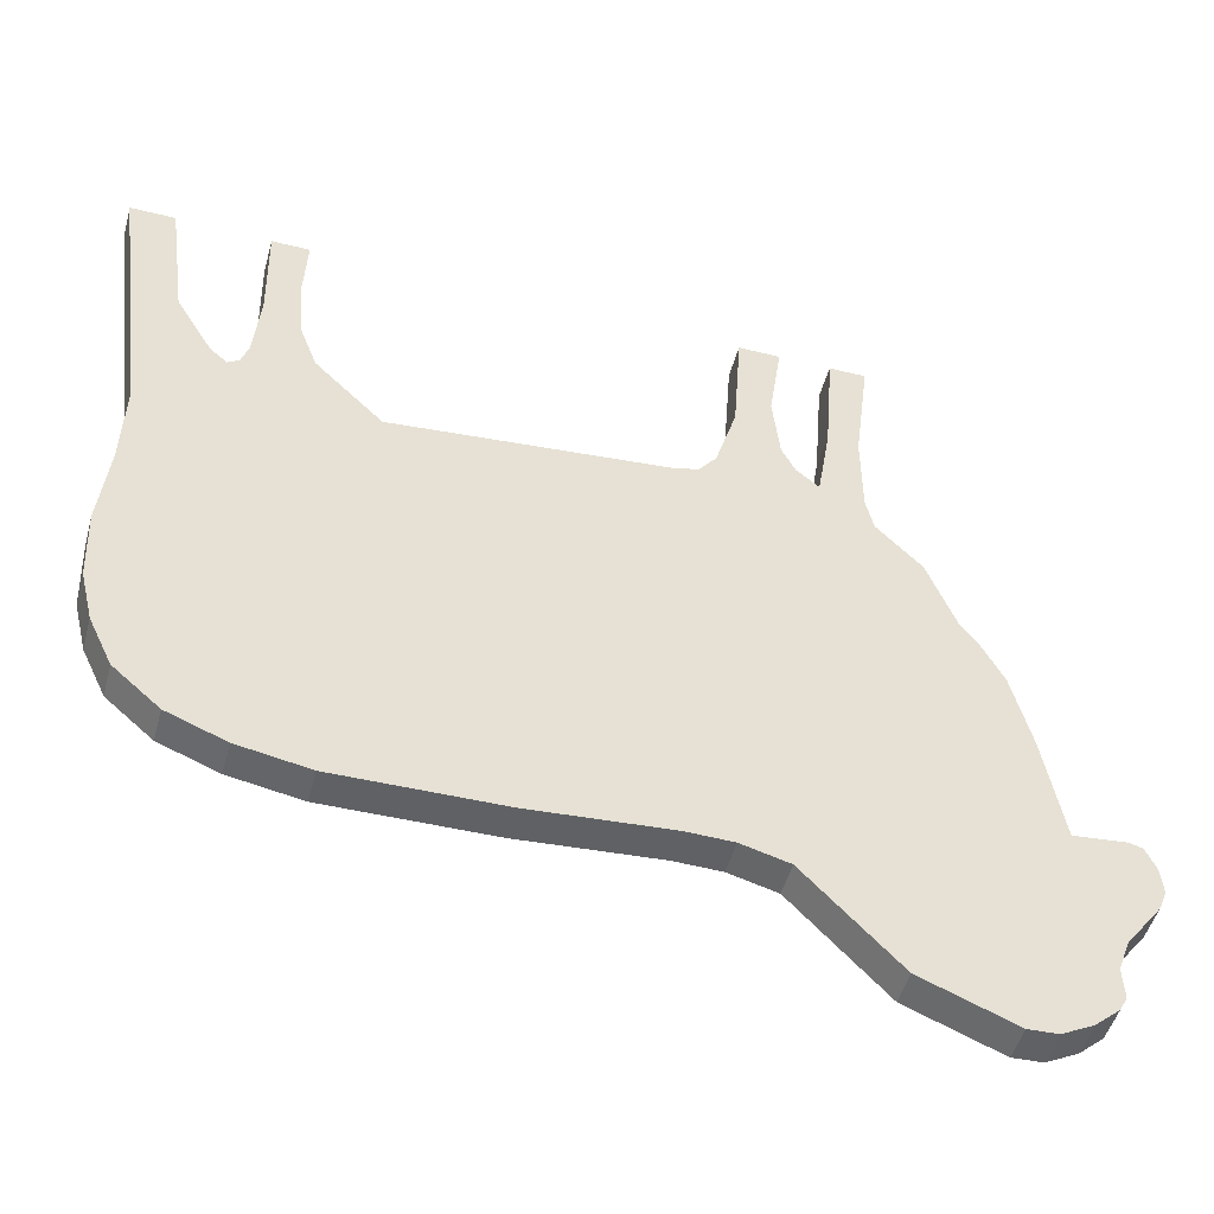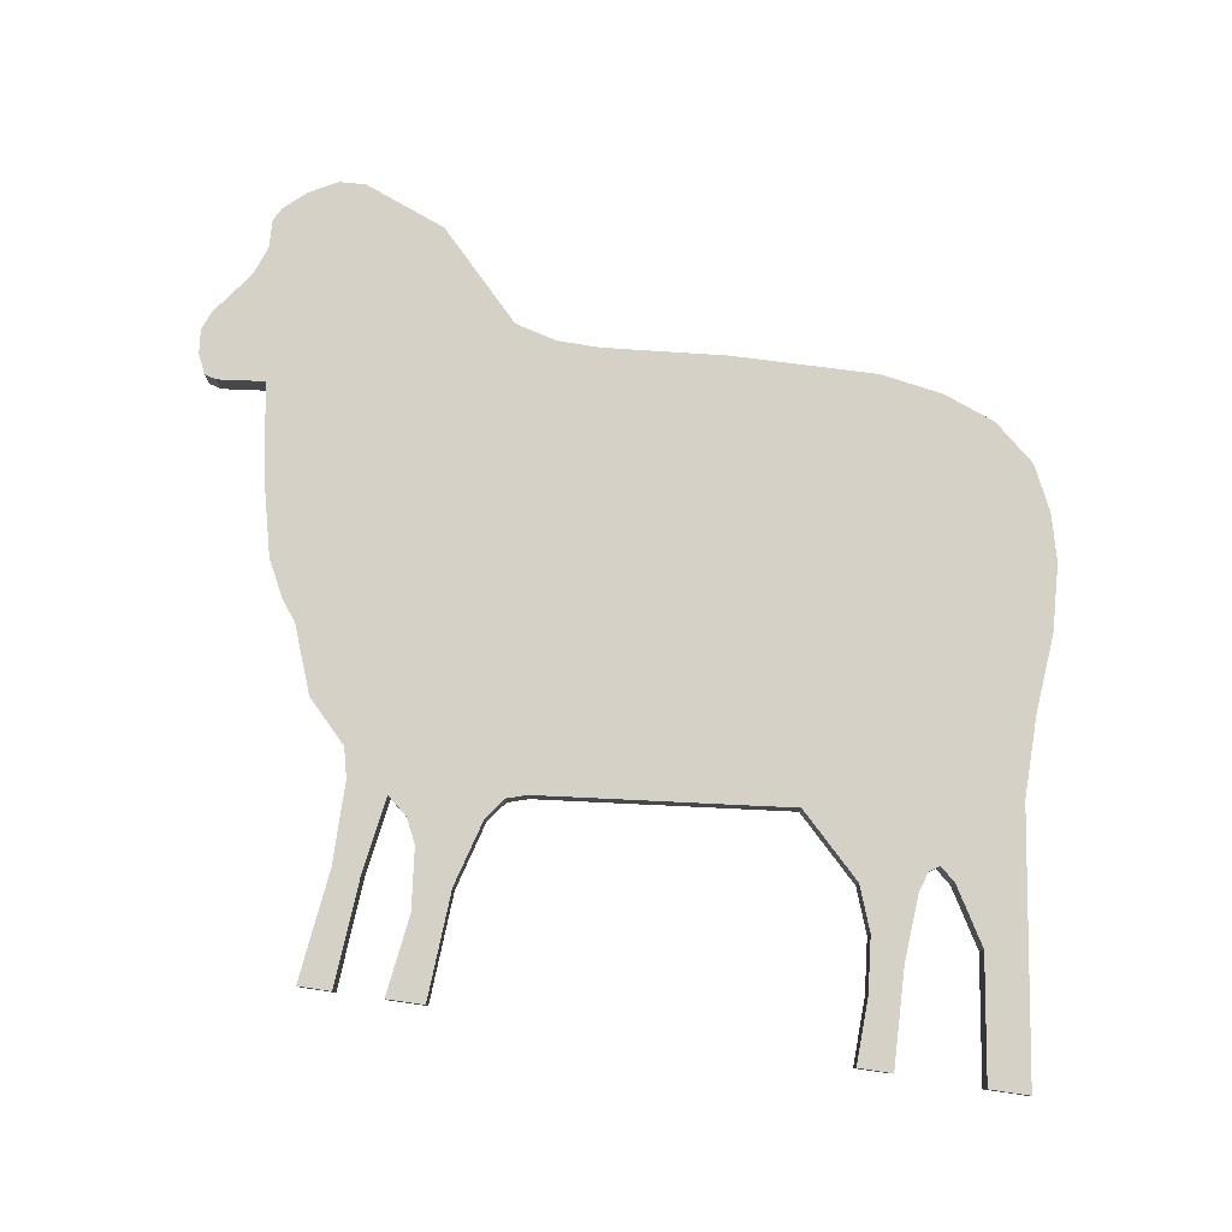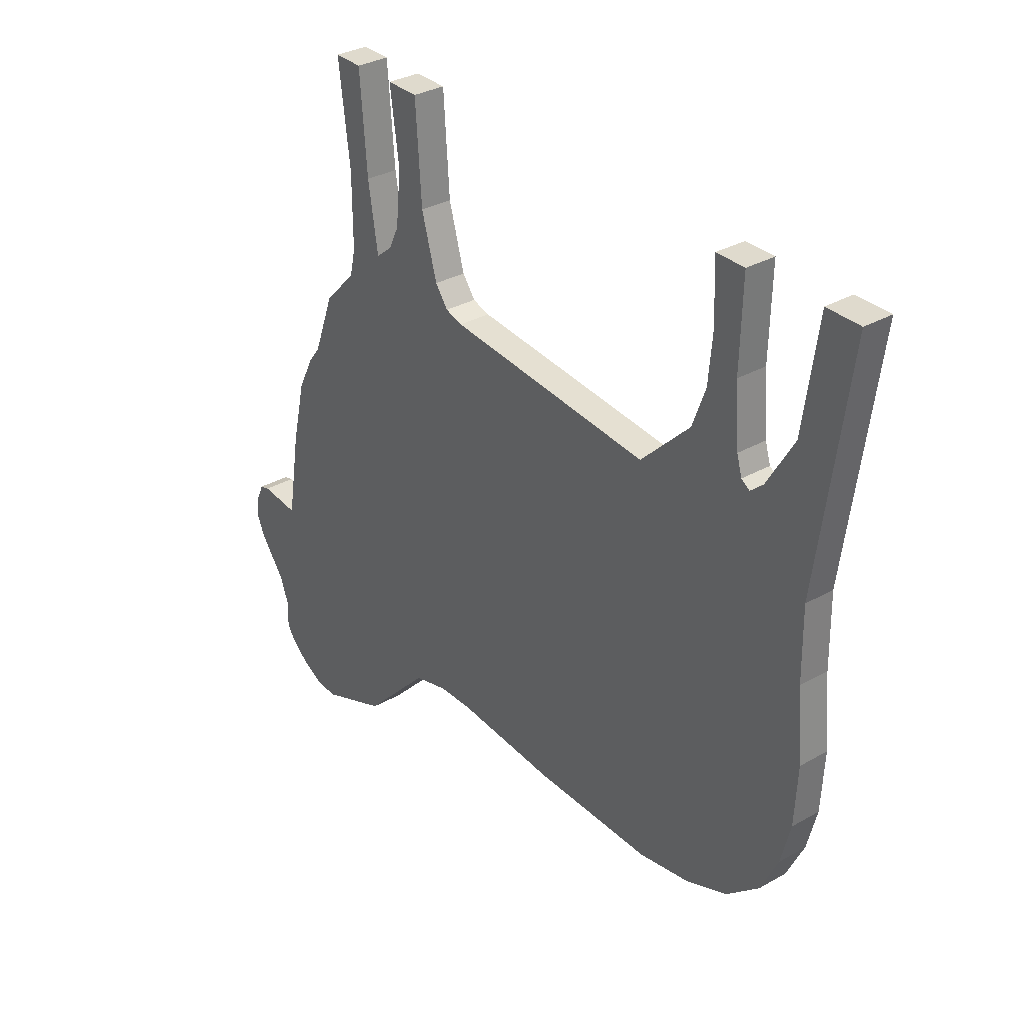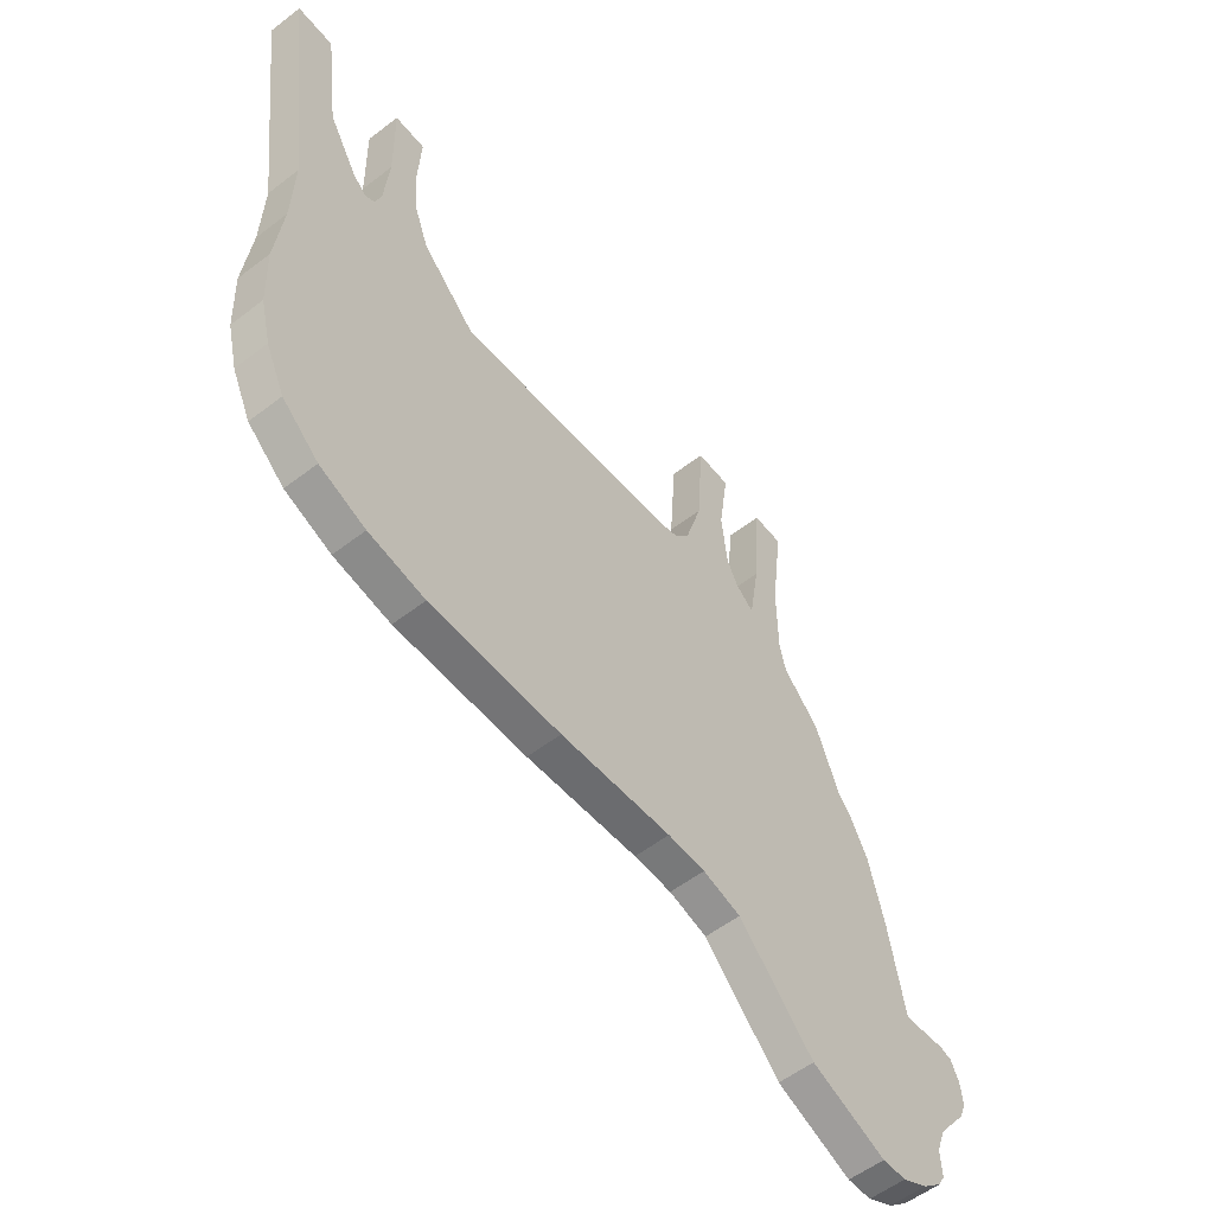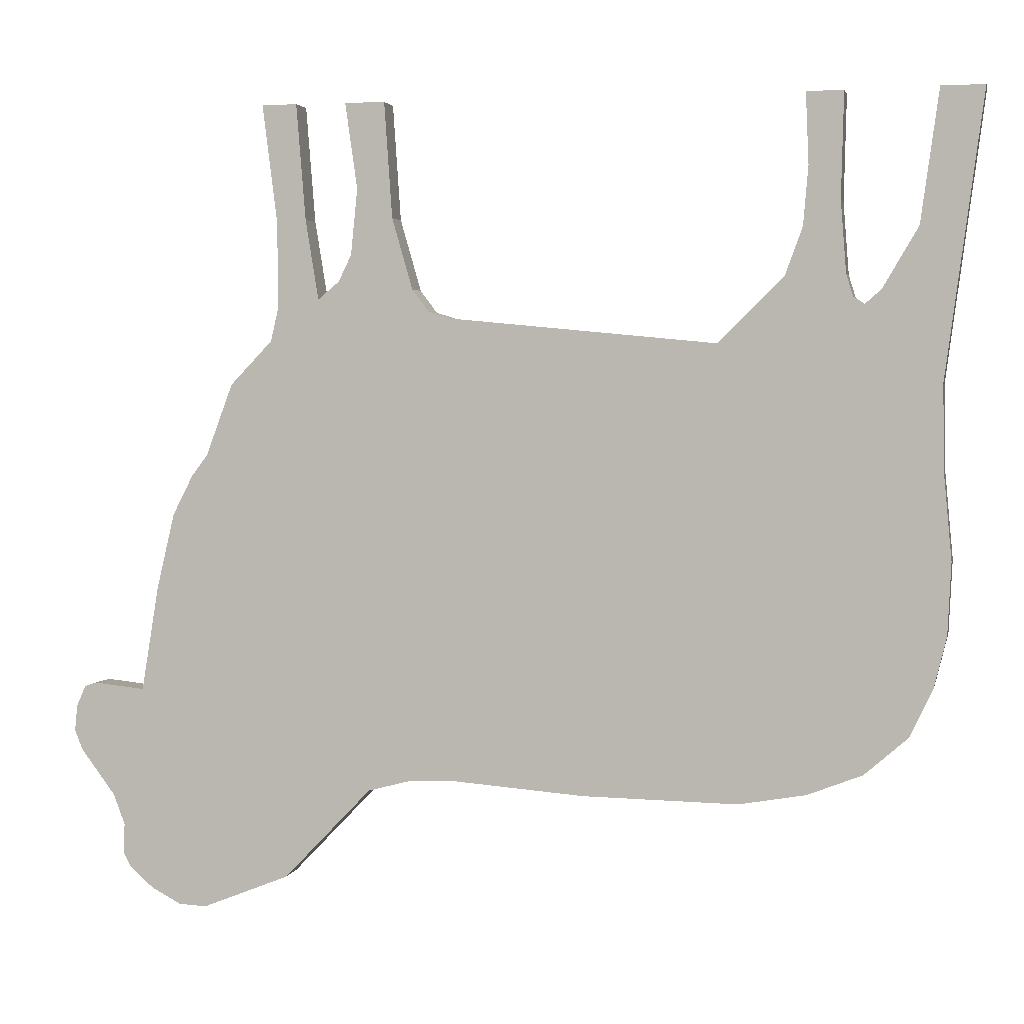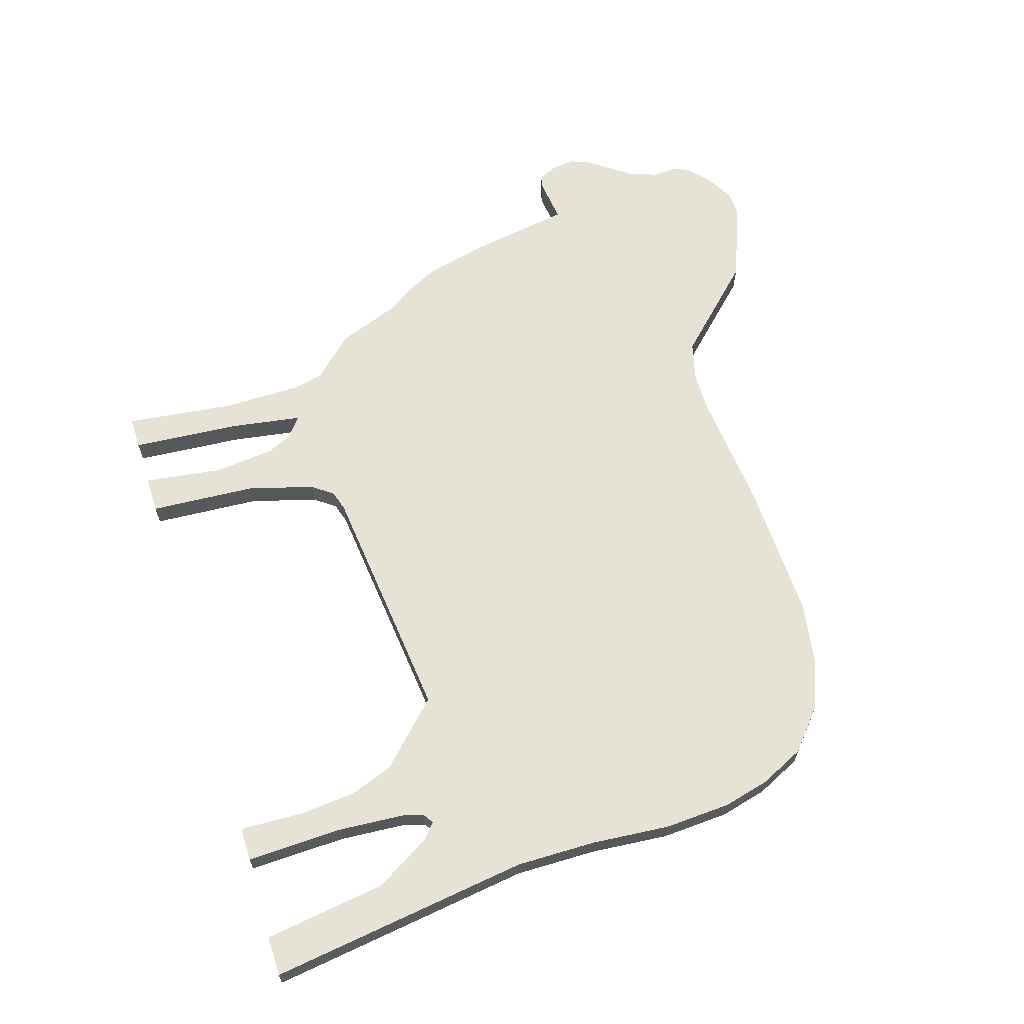
<metadata>
{"format":"obj","ext":"obj","renderer":"f3d","projection":"perspective","resolution":1024,"background":"white","views":[{"elev":-50.1,"azim":164.7,"up":"+Z"},{"elev":78.7,"azim":8.2,"up":"+Y"},{"elev":32.7,"azim":51.8,"up":"+Z"},{"elev":-56.9,"azim":128.6,"up":"+Z"},{"elev":3.1,"azim":12.4,"up":"+Z"},{"elev":62.9,"azim":72.2,"up":"+Y"}]}
</metadata>
<code>
o Undiscovered_Land_-_Tokens_-_Wool-3
v 4.234 0.5 -4.52
v 4.234 -0 -4.52
v 3.23 -0 -4.696
v 3.23 0.5 -4.696
v 6.057 -0 5.7
v 5.787 -0 3.73
v 6.7 -0 5.7
v 6.229 -0 -2.157
v 6.229 0.5 -2.157
v 6.281 0.5 -1.079
v 6.281 -0 -1.079
v 6.163 0.5 0.188
v 6.14 0.5 1.472
v 6.14 -0 1.472
v 6.163 -0 0.188
v 2.896 -0 2.058
v 0.914 -0 -4.66
v 6.042 -0 -2.914
v 5.704 -0 -3.63
v 5.054 -0 -4.198
v -7.019 0.5 -4.225
v -7.019 -0 -4.225
v -7.141 -0 -3.925
v -7.141 0.5 -3.925
v 4.156 -0 5.67
v 4.201 -0 4.613
v 4.703 -0 5.67
v 4.666 -0 4.11
v 5.054 0.5 -4.198
v 6.042 0.5 -2.914
v 5.704 0.5 -3.63
v 0.914 0.5 -4.66
v -2.39 0.5 -4.699
v -5.489 0.5 -0.535
v -1.718 0.5 -4.52
v -1.054 0.5 -4.507
v -1.108 0.5 2.442
v -2.834 0.5 3.007
v -3.156 0.5 2.739
v -3.156 -0 2.739
v 4.156 0.5 5.67
v 4.703 0.5 5.67
v 4.201 0.5 4.613
v 4.666 0.5 4.11
v -5.022 -0 -6.6
v -5.441 -0 -6.579
v -5.441 0.5 -6.579
v -5.022 0.5 -6.6
v 6.7 0.5 5.7
v 6.057 0.5 5.7
v -6.336 0.5 -5.371
v -3.71 0.5 -6.076
v -6.018 0.5 -3.248
v -5.889 -0 -6.339
v -5.889 0.5 -6.339
v -3.71 -0 -6.076
v -2.39 -0 -4.699
v -6.018 -0 -3.248
v -5.757 -0 -1.665
v -1.718 -0 -4.52
v -5.489 -0 -0.535
v -1.054 -0 -4.507
v -1.108 -0 2.442
v -1.44 -0 2.543
v -1.691 -0 2.877
v -2.834 -0 3.007
v -2.641 -0 3.405
v -2 -0 3.945
v -5.182 0.5 0.065
v -5.757 0.5 -1.665
v -6.234 -0 -6.033
v -6.234 0.5 -6.033
v -7.102 0.5 -3.534
v -6.769 0.5 -3.17
v -2.641 0.5 3.405
v -1.691 0.5 2.877
v -1.44 0.5 2.543
v -6.354 -0 -5.82
v -6.354 0.5 -5.82
v -6.506 0.5 -4.912
v -6.962 0.5 -3.225
v -4.541 0.5 1.456
v -4.945 0.5 0.376
v -4.541 -0 1.456
v -4.945 -0 0.376
v -6.506 -0 -4.912
v -7.102 -0 -3.534
v -3.351 -0 3.936
v -3.797 -0 3.89
v -3.797 0.5 2.593
v -3.797 0.5 3.89
v -3.797 -0 2.593
v -3.907 -0 2.115
v -6.336 -0 -5.371
v -3.907 0.5 2.115
v -6.962 -0 -3.225
v -6.769 -0 -3.17
v -5.182 -0 0.065
v 5.787 0.5 3.73
v 5.013 0.5 2.611
v 5.258 0.5 2.826
v -2.724 0.5 5.67
v -2.724 -0 5.67
v -2.119 -0 5.67
v -2.119 0.5 5.67
v -4.022 0.5 5.67
v -4.022 -0 5.67
v -3.49 -0 5.67
v -3.49 0.5 5.67
v 5.258 -0 2.826
v 4.853 0.5 2.719
v 3.869 0.5 3.03
v 4.749 0.5 3.053
v 4.126 0.5 3.737
v 5.013 -0 2.611
v -2 0.5 3.945
v 4.749 -0 3.053
v 2.896 0.5 2.058
v -2.542 -0 4.391
v 4.853 -0 2.719
v -2.542 0.5 4.391
v 4.126 -0 3.737
v 3.869 -0 3.03
v -3.351 0.5 3.936
f 1 2 3
f 1 3 4
f 5 6 7
f 8 9 10
f 8 10 11
f 12 13 14
f 12 14 15
f 2 16 3
f 3 16 17
f 18 16 19
f 20 19 16
f 8 16 18
f 11 16 8
f 21 22 23
f 21 23 24
f 10 12 15
f 10 15 11
f 25 26 27
f 28 27 26
f 29 1 30
f 9 30 1
f 31 29 30
f 1 4 9
f 10 9 4
f 10 4 32
f 29 20 2
f 29 2 1
f 18 30 9
f 18 9 8
f 33 34 35
f 36 37 32
f 38 39 40
f 41 42 43
f 42 44 43
f 45 46 47
f 45 47 48
f 7 49 50
f 7 50 5
f 19 31 30
f 19 30 18
f 48 51 52
f 52 53 33
f 19 20 29
f 19 29 31
f 46 54 55
f 46 55 47
f 56 57 58
f 59 58 57
f 60 61 57
f 62 17 63
f 60 57 33
f 60 33 35
f 64 65 66
f 67 65 68
f 69 35 34
f 70 34 33
f 43 26 25
f 43 25 41
f 54 71 72
f 54 72 55
f 24 73 53
f 74 53 73
f 62 60 35
f 62 35 36
f 59 57 61
f 40 62 66
f 67 66 65
f 36 32 62
f 17 62 32
f 38 75 76
f 76 77 38
f 71 78 79
f 71 79 72
f 80 21 53
f 21 24 53
f 81 74 73
f 82 83 84
f 85 84 83
f 33 57 56
f 33 56 52
f 86 58 22
f 23 58 87
f 22 58 23
f 88 89 40
f 86 22 21
f 86 21 80
f 90 91 39
f 56 45 48
f 56 48 52
f 27 42 41
f 27 41 25
f 92 93 40
f 64 66 62
f 77 35 38
f 37 35 77
f 39 38 35
f 94 86 80
f 94 80 51
f 58 59 70
f 58 70 53
f 95 82 93
f 84 93 82
f 49 7 14
f 48 47 55
f 48 55 72
f 48 72 79
f 48 79 51
f 53 52 80
f 51 80 52
f 46 45 94
f 96 87 97
f 59 61 34
f 59 34 70
f 95 93 92
f 95 92 90
f 78 94 51
f 78 51 79
f 6 5 50
f 61 98 69
f 61 69 34
f 93 84 62
f 85 62 84
f 50 49 99
f 14 13 49
f 98 85 83
f 98 83 69
f 74 97 53
f 58 53 97
f 13 100 101
f 101 99 13
f 13 99 49
f 28 44 42
f 28 42 27
f 95 90 39
f 62 40 93
f 102 103 104
f 102 104 105
f 78 71 94
f 71 54 94
f 54 46 94
f 94 56 86
f 45 56 94
f 58 86 56
f 97 87 58
f 81 96 97
f 81 97 74
f 50 99 6
f 106 107 108
f 106 108 109
f 77 76 65
f 77 65 64
f 82 95 35
f 95 39 35
f 83 82 35
f 53 70 33
f 83 35 69
f 73 87 96
f 110 6 99
f 110 99 101
f 92 89 91
f 111 112 113
f 44 113 114
f 61 60 98
f 98 60 85
f 62 85 60
f 64 62 63
f 73 96 81
f 110 101 100
f 110 100 115
f 91 89 107
f 91 107 106
f 110 14 6
f 92 40 89
f 24 23 87
f 24 87 73
f 76 116 68
f 76 68 65
f 113 44 28
f 113 28 117
f 115 14 110
f 14 7 6
f 114 113 112
f 100 118 111
f 13 118 100
f 66 67 75
f 66 75 38
f 68 116 105
f 68 105 104
f 119 67 68
f 111 113 117
f 111 117 120
f 102 105 121
f 105 116 121
f 116 75 121
f 116 76 75
f 121 75 119
f 67 119 75
f 88 40 39
f 118 32 37
f 10 32 12
f 43 114 26
f 122 26 114
f 120 117 123
f 122 123 117
f 28 122 117
f 68 104 119
f 103 119 104
f 121 119 103
f 121 103 102
f 66 38 40
f 123 122 114
f 106 109 91
f 109 124 91
f 39 91 124
f 112 111 118
f 13 12 118
f 12 32 118
f 36 35 37
f 115 16 14
f 39 124 88
f 37 77 64
f 37 64 63
f 123 16 120
f 15 16 11
f 88 108 89
f 107 89 108
f 4 3 17
f 4 17 32
f 115 100 111
f 115 111 120
f 44 114 43
f 88 124 109
f 88 109 108
f 120 16 115
f 15 14 16
f 2 20 16
f 63 17 16
f 91 90 92
f 112 118 16
f 112 16 123
f 26 122 28
f 112 123 114
f 37 63 118
f 16 118 63

</code>
